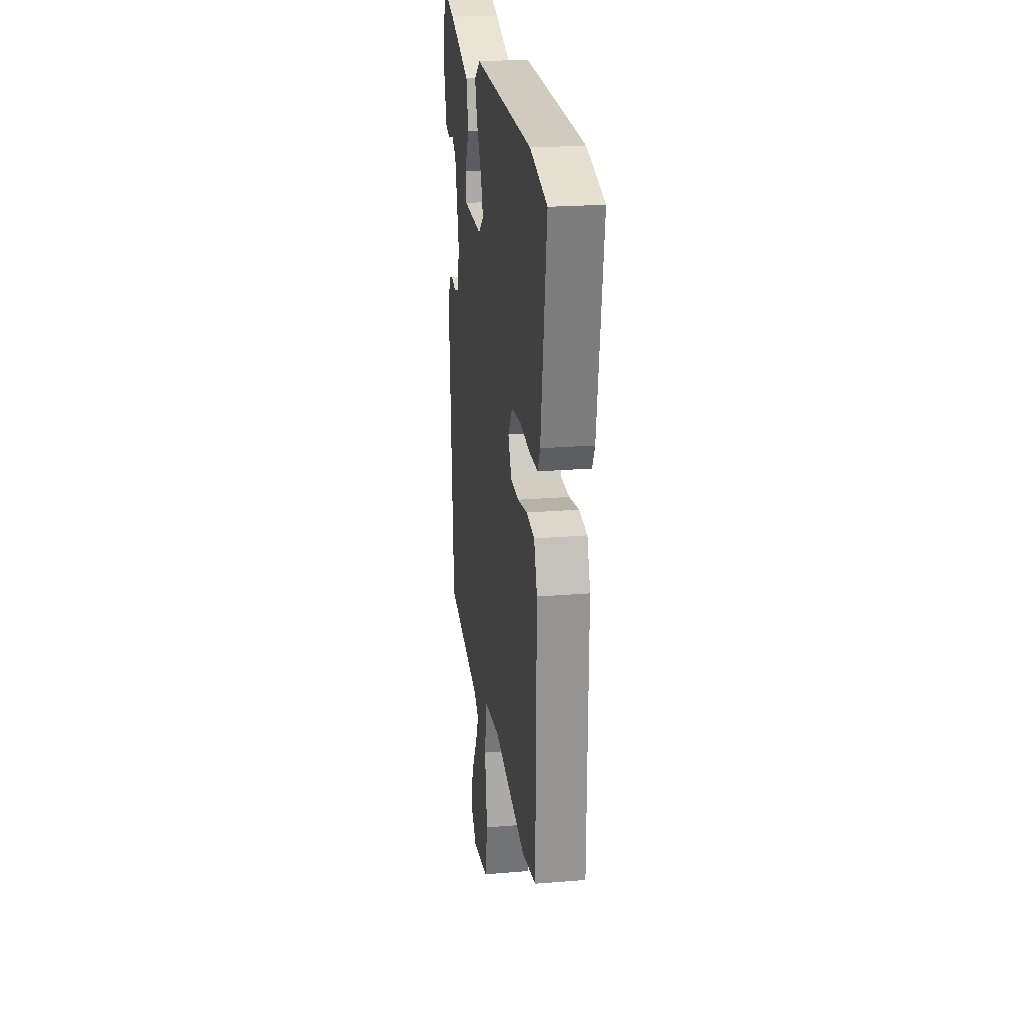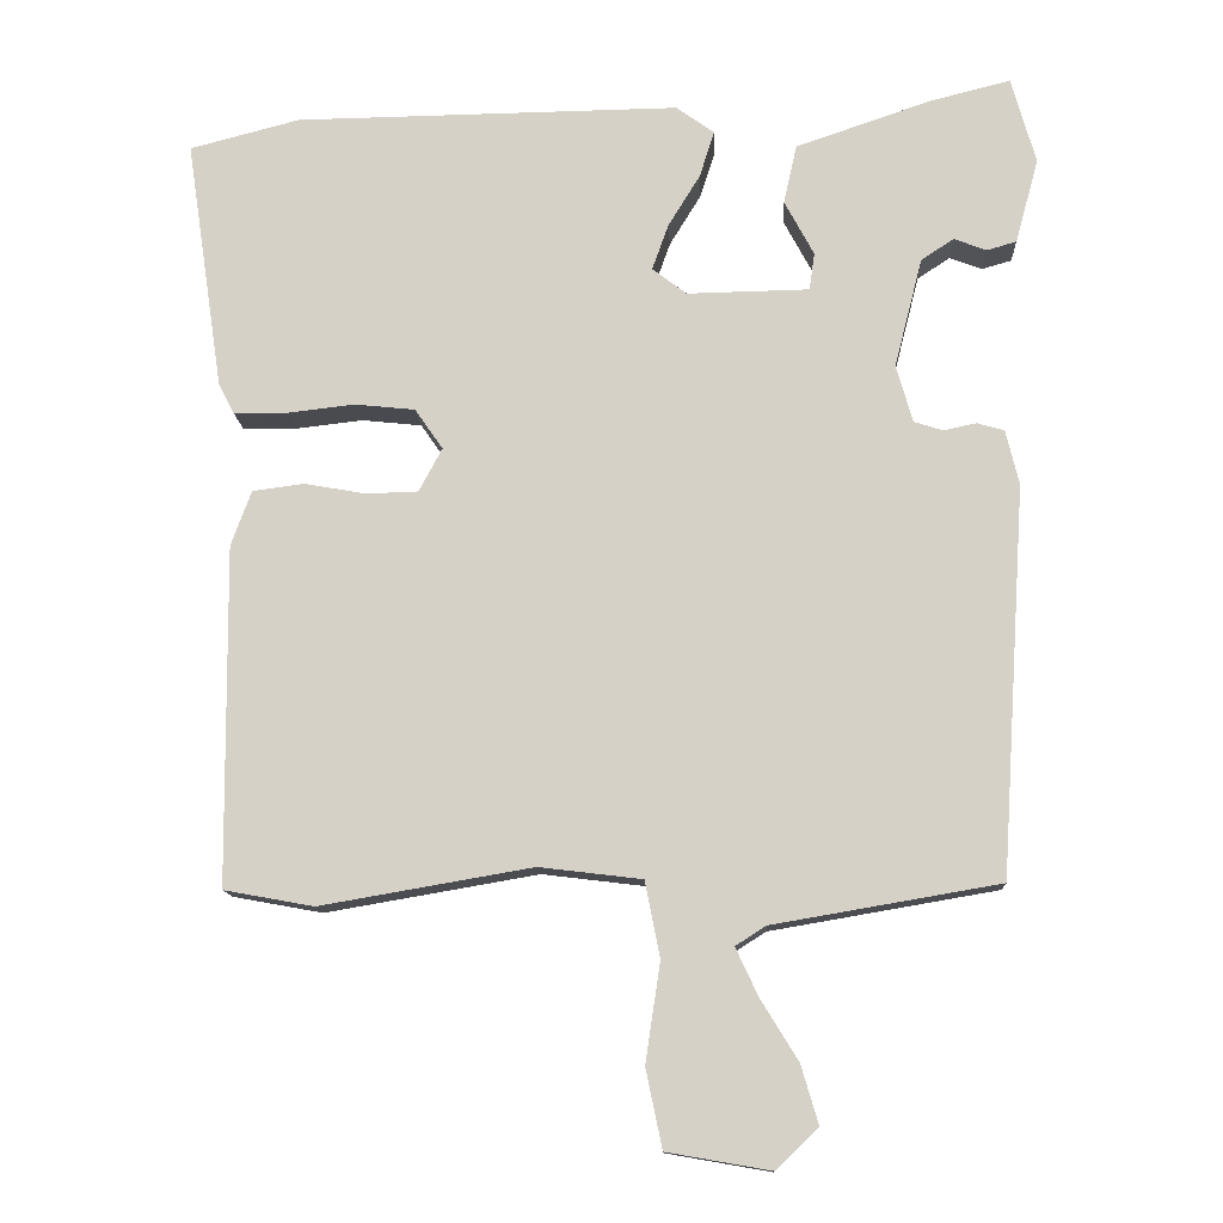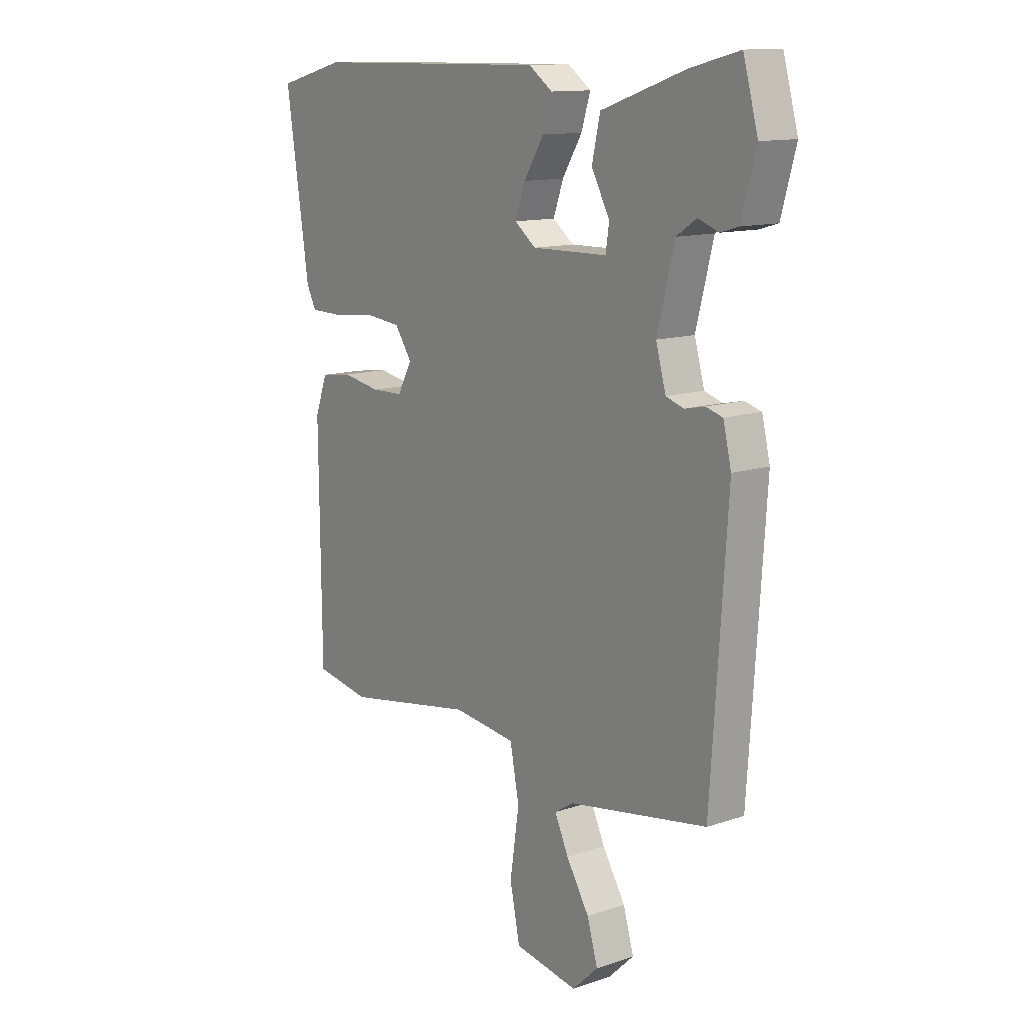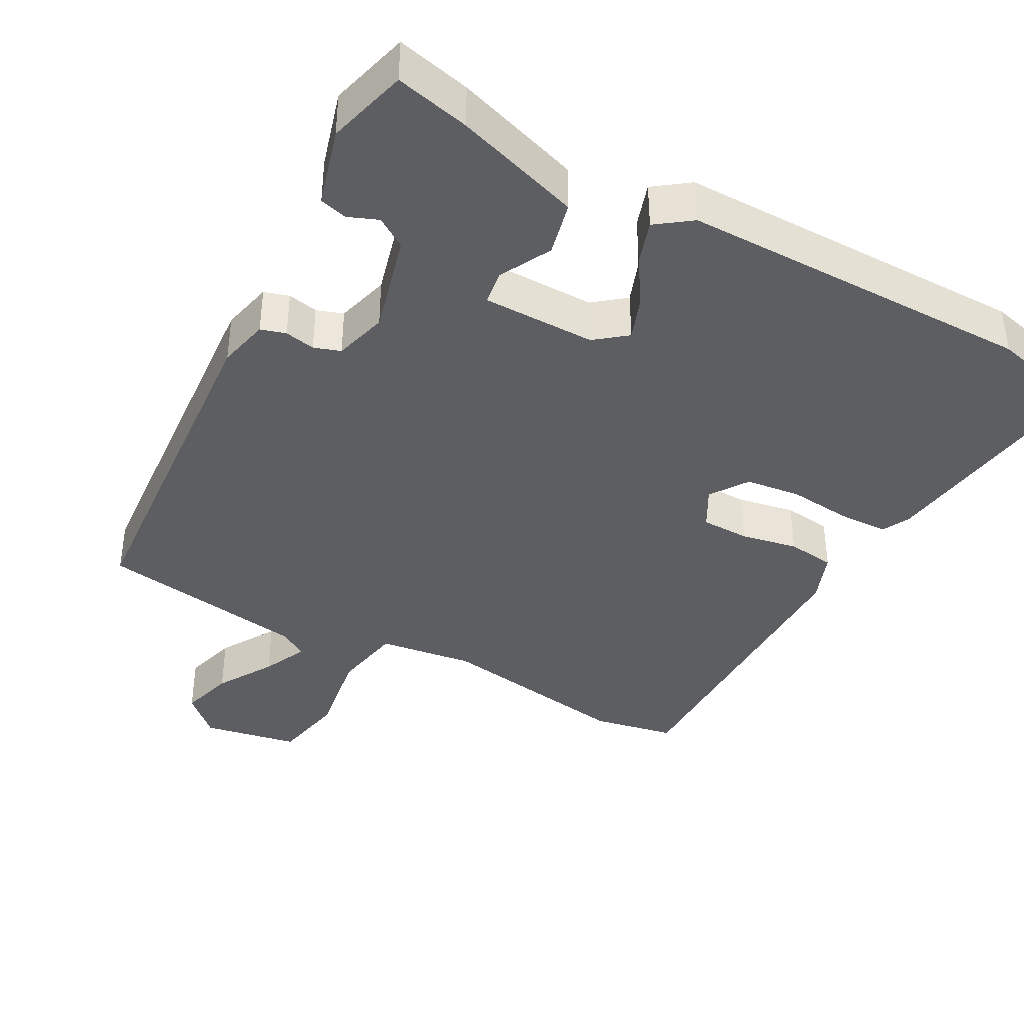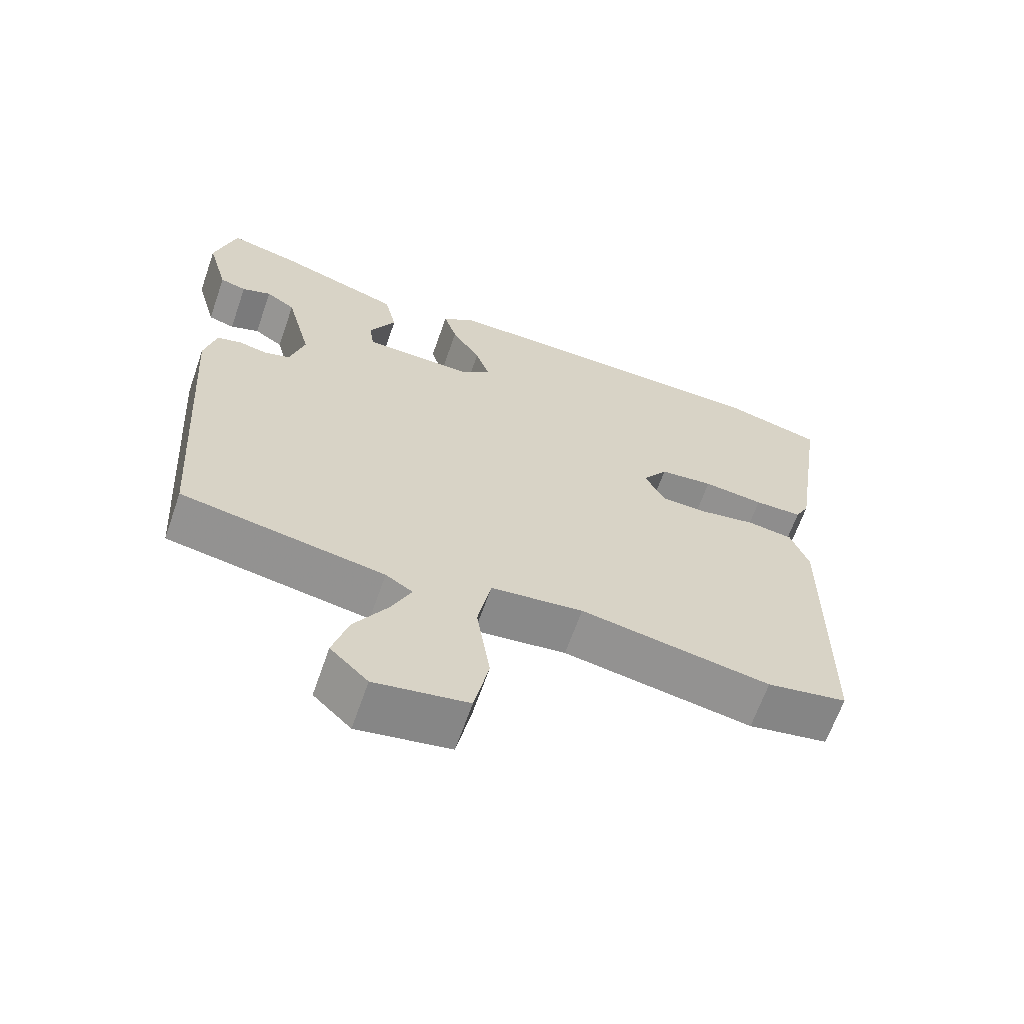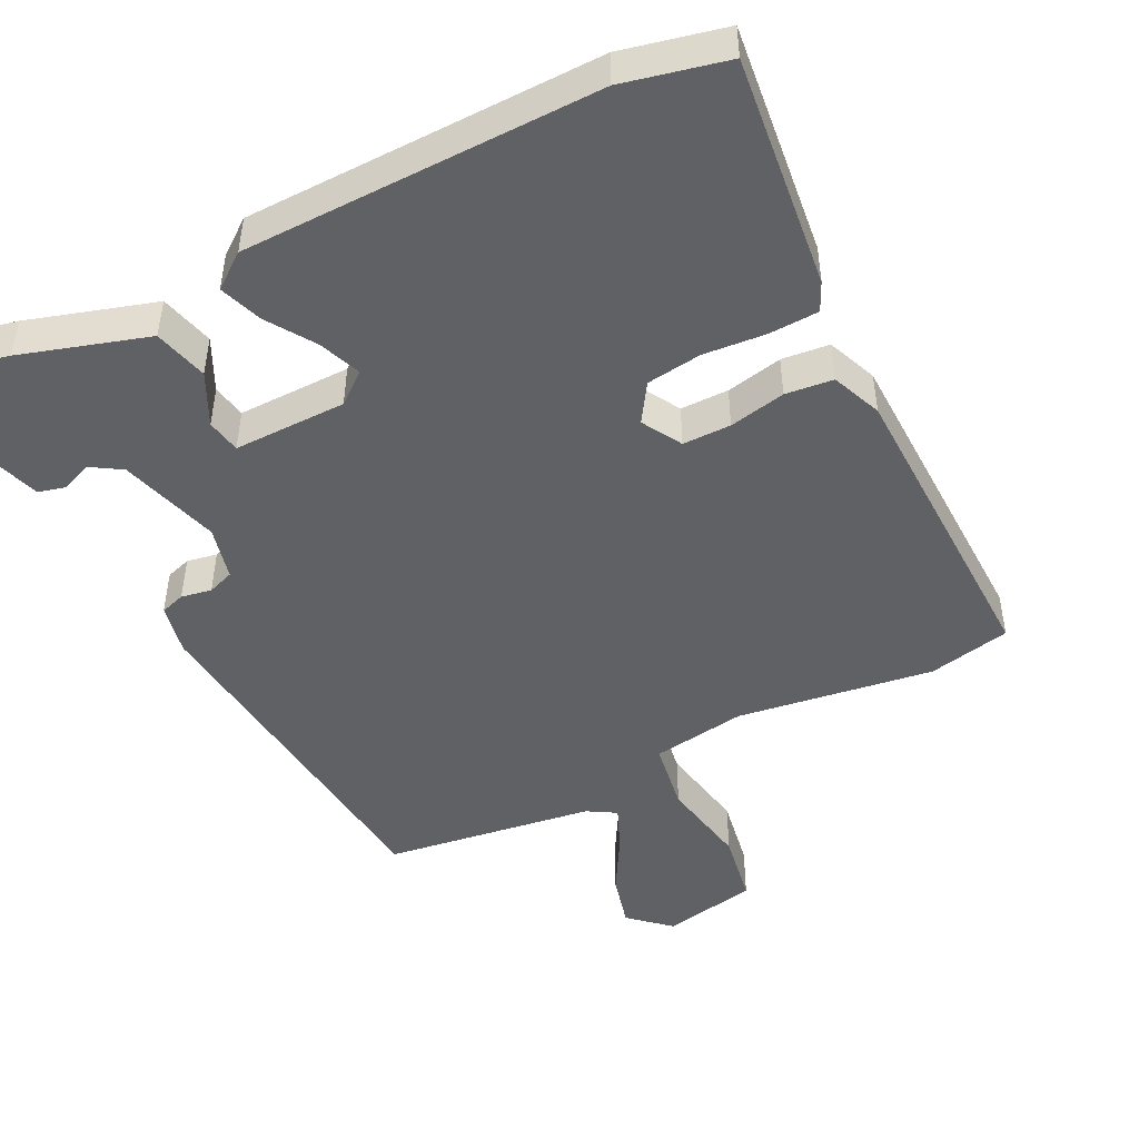
<metadata>
{"format":"obj","ext":"obj","renderer":"f3d","projection":"perspective","resolution":1024,"background":"white","views":[{"elev":22.7,"azim":82.0,"up":"+Z"},{"elev":-12.8,"azim":-177.3,"up":"+Z"},{"elev":12.8,"azim":-127.7,"up":"+Z"},{"elev":-39.2,"azim":-27.9,"up":"+Y"},{"elev":-64.9,"azim":-19.2,"up":"+Z"},{"elev":-47.2,"azim":28.4,"up":"+Y"}]}
</metadata>
<code>
v -0.478 0.07 0.549
v -0.375 0.07 0.523
v -0.2 0.07 0.463
v -0.183 0.07 0.387
v -0.221 0.07 0.316
v -0.214 0.07 0.268
v -0.057 0.07 0.265
v -0.013 0.07 0.299
v -0.034 0.07 0.358
v -0.075 0.07 0.425
v -0.094 0.07 0.485
v -0.045 0.07 0.52
v 0.449 0.07 0.513
v 0.591 0.07 0.476
v 0.543 0.07 0.153
v 0.523 0.07 0.114
v 0.454 0.07 0.113
v 0.367 0.07 0.123
v 0.29 0.07 0.115
v 0.254 0.07 0.063
v 0.284 0.07 0.007
v 0.351 0.07 0.005
v 0.43 0.07 0.019
v 0.496 0.07 0.01
v 0.522 0.07 -0.061
v 0.518 0.07 -0.497
v 0.403 0.07 -0.518
v 0.131 0.07 -0.471
v -0.001 0.07 -0.487
v -0.02 0.07 -0.585
v -0.001 0.07 -0.712
v -0.022 0.07 -0.813
v -0.155 0.07 -0.836
v -0.209 0.07 -0.784
v -0.187 0.07 -0.709
v -0.139 0.07 -0.631
v -0.11 0.07 -0.569
v -0.149 0.07 -0.544
v -0.44 0.07 -0.494
v -0.473 0.07 0.006
v -0.456 0.07 0.077
v -0.421 0.07 0.087
v -0.379 0.07 0.078
v -0.342 0.07 0.09
v -0.321 0.07 0.164
v -0.357 0.07 0.305
v -0.399 0.07 0.333
v -0.441 0.07 0.317
v -0.479 0.07 0.328
v -0.509 0.07 0.437
v -0.478 0 0.549
v -0.375 0 0.523
v -0.2 0 0.463
v -0.183 0 0.387
v -0.221 0 0.316
v -0.214 0 0.268
v -0.057 0 0.265
v -0.013 0 0.299
v -0.034 0 0.358
v -0.075 0 0.425
v -0.094 0 0.485
v -0.045 0 0.52
v 0.449 0 0.513
v 0.591 0 0.476
v 0.543 0 0.153
v 0.523 0 0.114
v 0.454 0 0.113
v 0.367 0 0.123
v 0.29 0 0.115
v 0.254 0 0.063
v 0.284 0 0.007
v 0.351 0 0.005
v 0.43 0 0.019
v 0.496 0 0.01
v 0.522 0 -0.061
v 0.518 0 -0.497
v 0.403 0 -0.518
v 0.131 0 -0.471
v -0.001 0 -0.487
v -0.02 0 -0.585
v -0.001 0 -0.712
v -0.022 0 -0.813
v -0.155 0 -0.836
v -0.209 0 -0.784
v -0.187 0 -0.709
v -0.139 0 -0.631
v -0.11 0 -0.569
v -0.149 0 -0.544
v -0.44 0 -0.494
v -0.473 0 0.006
v -0.456 0 0.077
v -0.421 0 0.087
v -0.379 0 0.078
v -0.342 0 0.09
v -0.321 0 0.164
v -0.357 0 0.305
v -0.399 0 0.333
v -0.441 0 0.317
v -0.479 0 0.328
v -0.509 0 0.437
f 1 2 3
f 50 1 3
f 49 50 3
f 48 49 3
f 47 48 3
f 3 4 5
f 47 3 5
f 46 47 5
f 45 46 5 6
f 44 45 6 7
f 41 42 43
f 40 41 43
f 39 40 43
f 38 39 43
f 37 38 43 44
f 34 35 36
f 33 34 36
f 32 33 36
f 31 32 36
f 30 31 36
f 29 30 36 37
f 26 27 28
f 25 26 28
f 24 25 28
f 23 24 28
f 22 23 28
f 21 22 28 29
f 37 44 7
f 29 37 7
f 21 29 7
f 20 21 7
f 16 17 18
f 15 16 18
f 14 15 18
f 13 14 18
f 12 13 18
f 11 12 18
f 10 11 18
f 9 10 18
f 8 9 18 19
f 7 8 19 20
f 53 52 51
f 53 51 100
f 53 100 99
f 53 99 98
f 53 98 97
f 55 54 53
f 55 53 97
f 55 97 96
f 56 55 96 95
f 57 56 95 94
f 93 92 91
f 93 91 90
f 93 90 89
f 93 89 88
f 94 93 88 87
f 86 85 84
f 86 84 83
f 86 83 82
f 86 82 81
f 86 81 80
f 87 86 80 79
f 78 77 76
f 78 76 75
f 78 75 74
f 78 74 73
f 78 73 72
f 79 78 72 71
f 57 94 87
f 57 87 79
f 57 79 71
f 57 71 70
f 68 67 66
f 68 66 65
f 68 65 64
f 68 64 63
f 68 63 62
f 68 62 61
f 68 61 60
f 68 60 59
f 69 68 59 58
f 70 69 58 57
f 1 51 52 2
f 2 52 53 3
f 3 53 54 4
f 4 54 55 5
f 5 55 56 6
f 6 56 57 7
f 7 57 58 8
f 8 58 59 9
f 9 59 60 10
f 10 60 61 11
f 11 61 62 12
f 12 62 63 13
f 13 63 64 14
f 14 64 65 15
f 15 65 66 16
f 16 66 67 17
f 17 67 68 18
f 18 68 69 19
f 19 69 70 20
f 20 70 71 21
f 21 71 72 22
f 22 72 73 23
f 23 73 74 24
f 24 74 75 25
f 25 75 76 26
f 26 76 77 27
f 27 77 78 28
f 28 78 79 29
f 29 79 80 30
f 30 80 81 31
f 31 81 82 32
f 32 82 83 33
f 33 83 84 34
f 34 84 85 35
f 35 85 86 36
f 36 86 87 37
f 37 87 88 38
f 38 88 89 39
f 39 89 90 40
f 40 90 91 41
f 41 91 92 42
f 42 92 93 43
f 43 93 94 44
f 44 94 95 45
f 45 95 96 46
f 46 96 97 47
f 47 97 98 48
f 48 98 99 49
f 49 99 100 50
f 50 100 51 1

</code>
